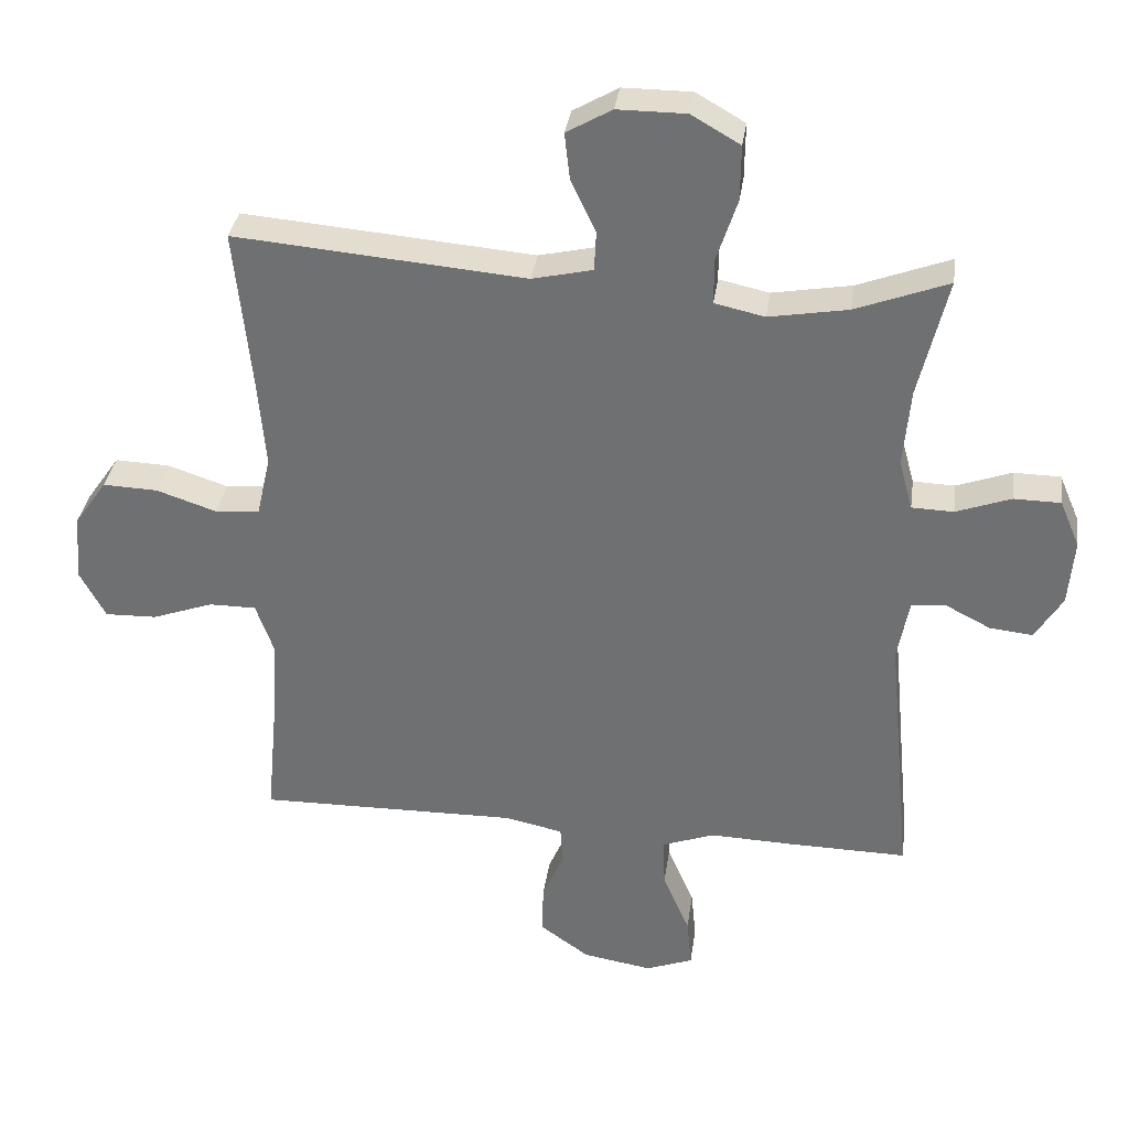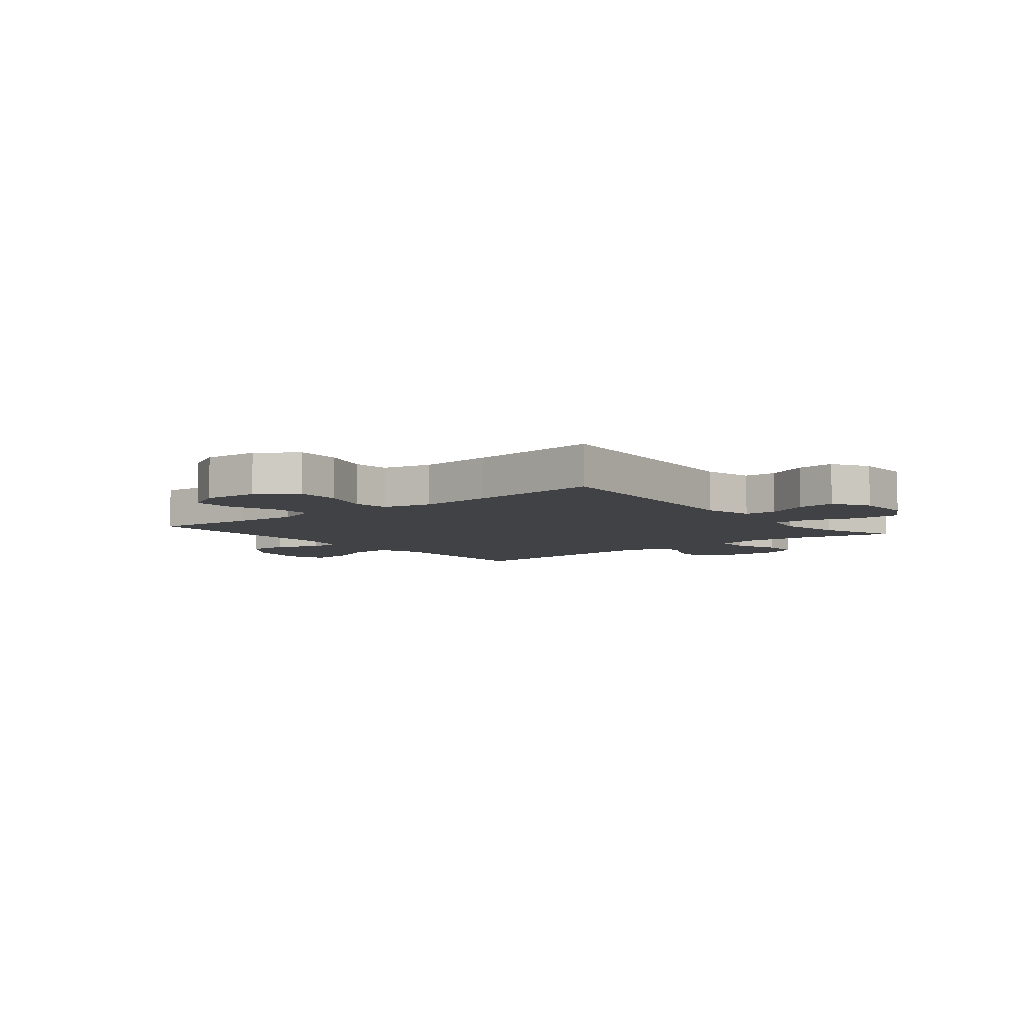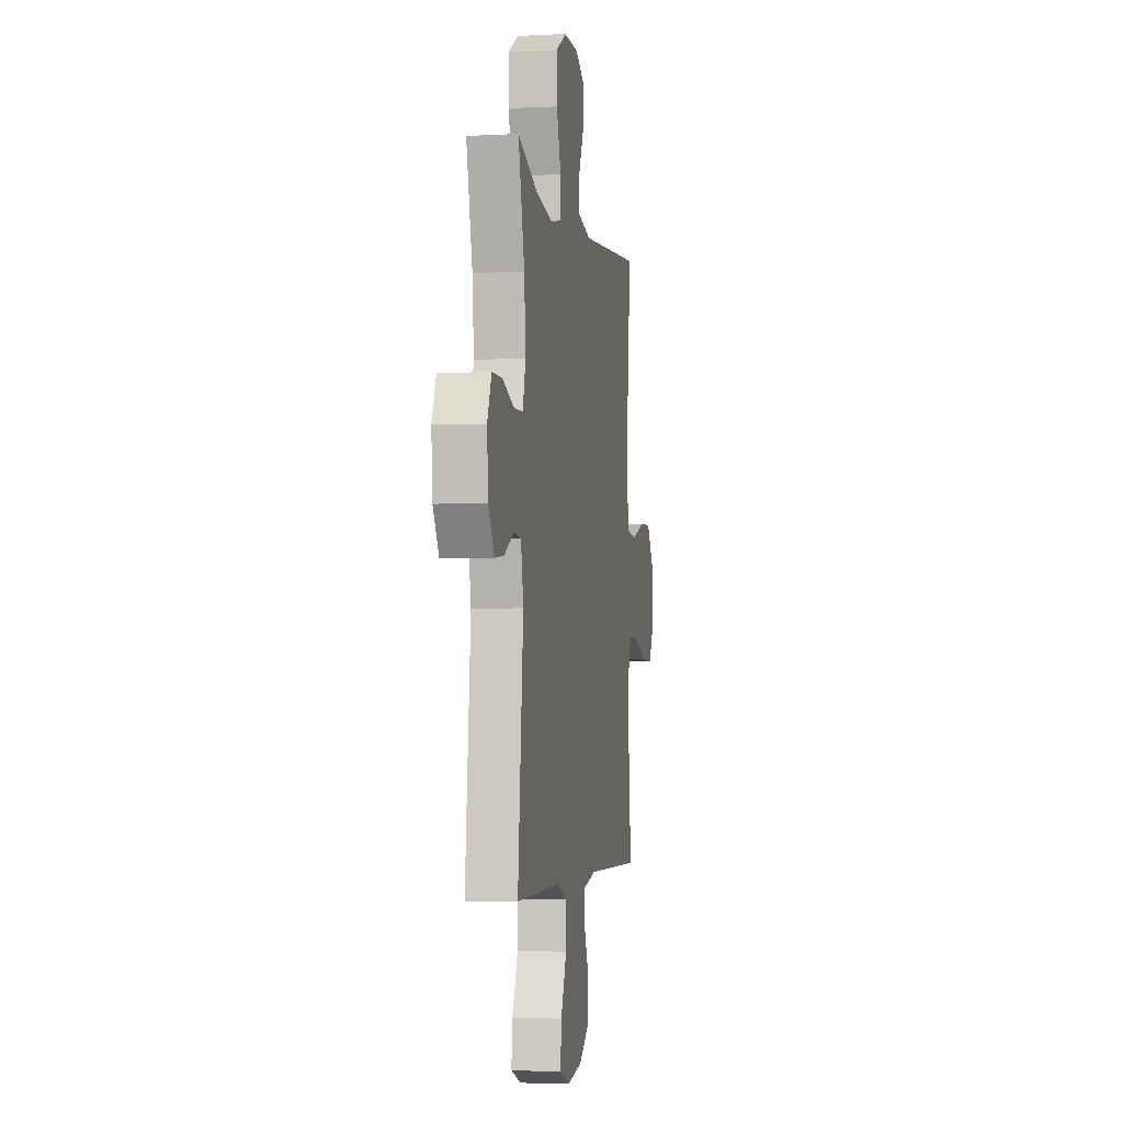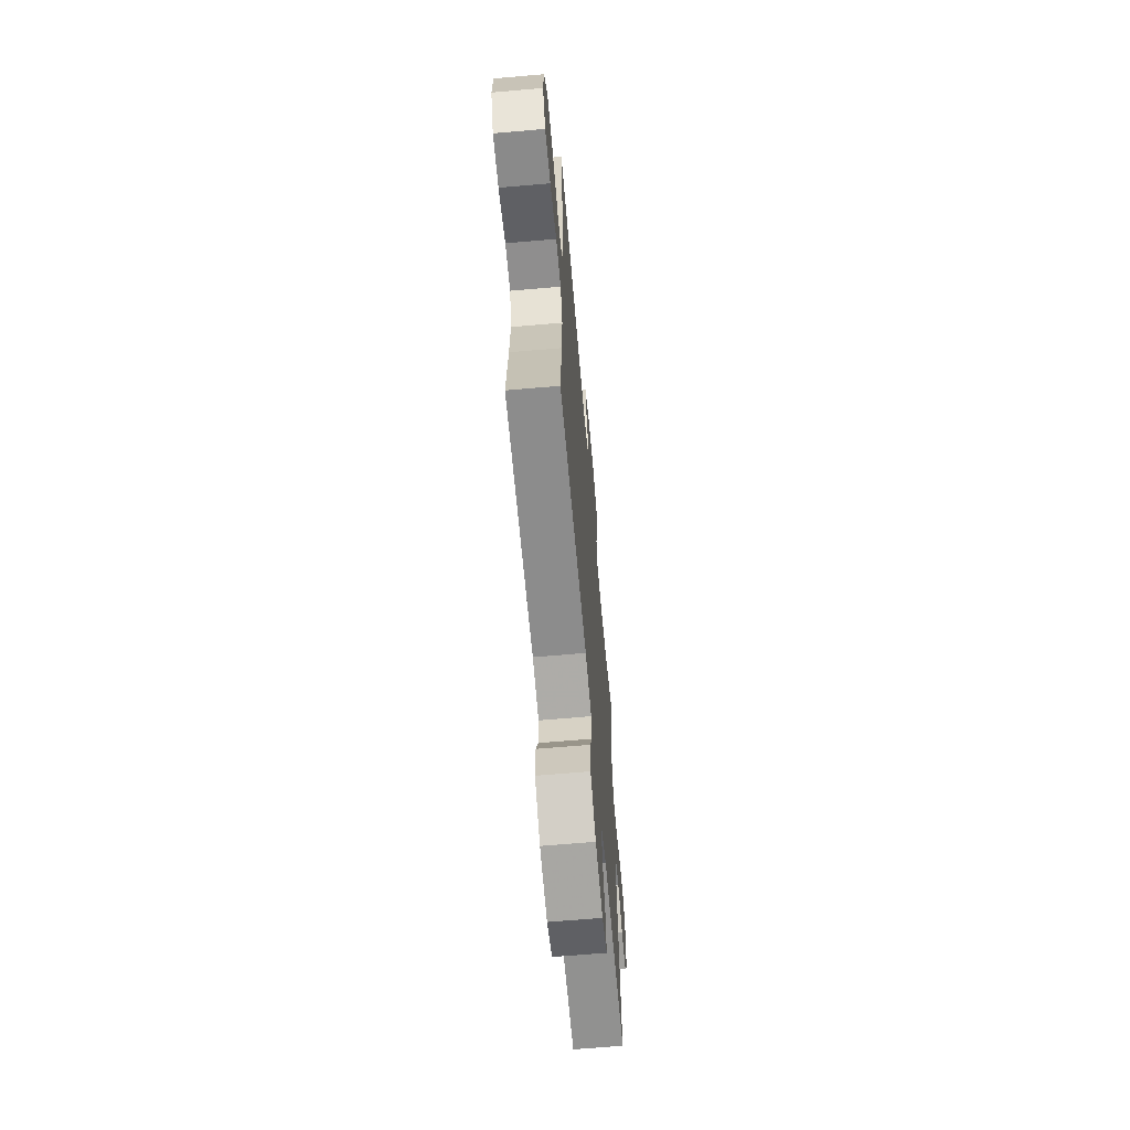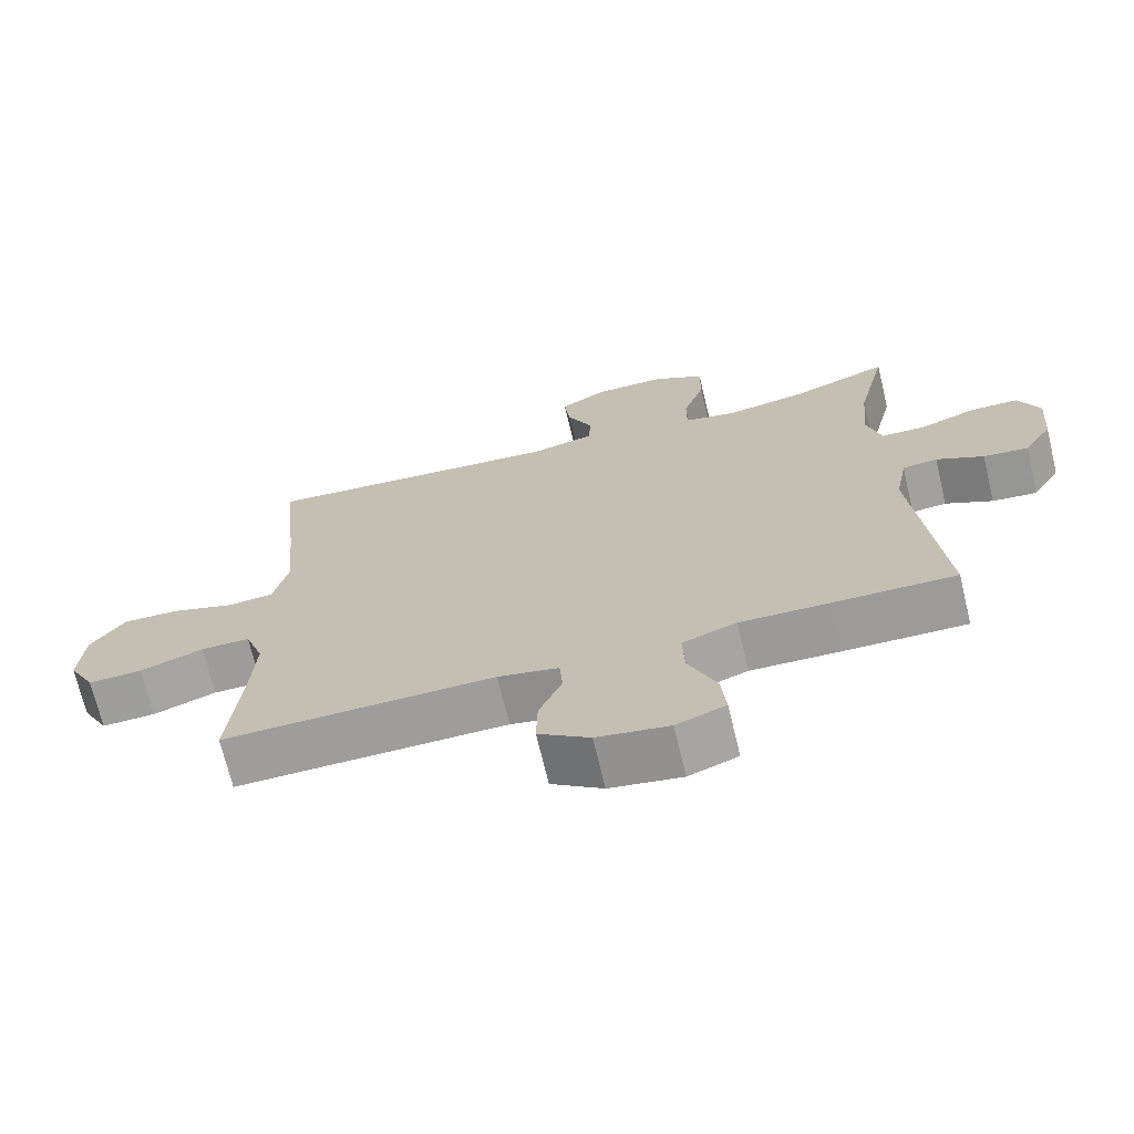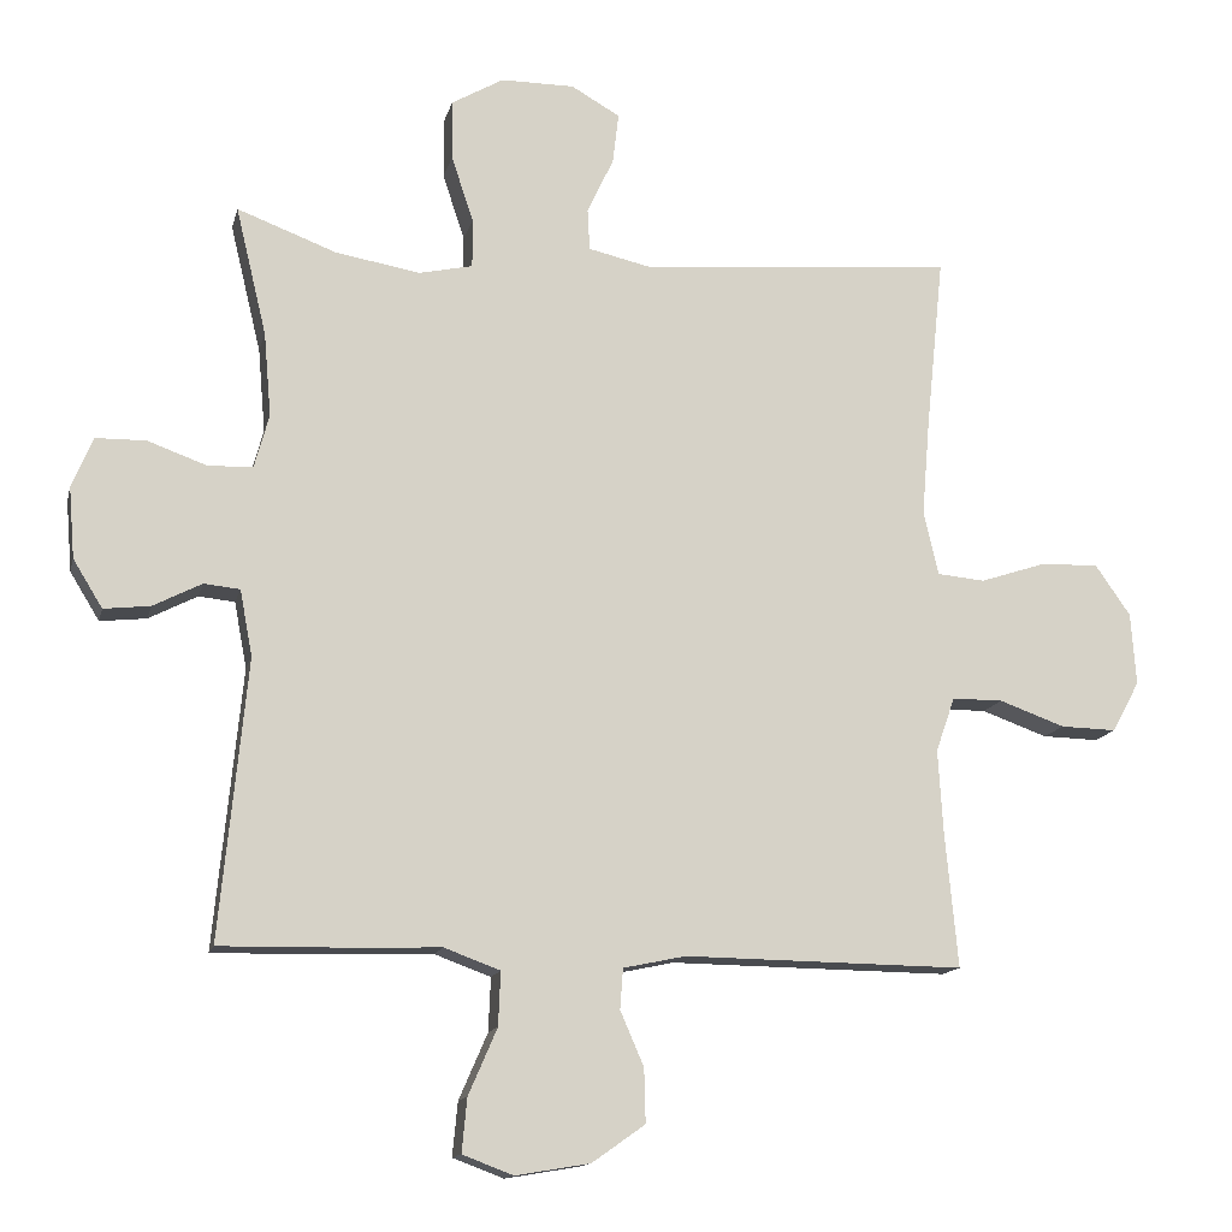
<metadata>
{"format":"obj","ext":"obj","renderer":"f3d","projection":"perspective","resolution":1024,"background":"white","views":[{"elev":34.0,"azim":7.9,"up":"+Z"},{"elev":-6.3,"azim":-50.9,"up":"+Y"},{"elev":-3.4,"azim":99.8,"up":"+Z"},{"elev":-65.0,"azim":-85.0,"up":"+Z"},{"elev":-70.2,"azim":13.5,"up":"+Z"},{"elev":-13.8,"azim":167.1,"up":"+Z"}]}
</metadata>
<code>
v 0.5 0.07 0.5
v 0.458 0.07 0.325
v 0.448 0.07 0.211
v 0.468 0.07 0.138
v 0.529 0.07 0.136
v 0.609 0.07 0.165
v 0.677 0.07 0.164
v 0.706 0.07 0.096
v 0.698 0.07 -0.001
v 0.658 0.07 -0.066
v 0.595 0.07 -0.059
v 0.529 0.07 -0.025
v 0.48 0.07 -0.03
v 0.463 0.07 -0.12
v 0.5 0.07 -0.5
v 0.327 0.07 -0.497
v 0.204 0.07 -0.493
v 0.128 0.07 -0.521
v 0.131 0.07 -0.594
v 0.17 0.07 -0.684
v 0.177 0.07 -0.757
v 0.108 0.07 -0.783
v 0.007 0.07 -0.766
v -0.065 0.07 -0.715
v -0.063 0.07 -0.642
v -0.031 0.07 -0.568
v -0.035 0.07 -0.513
v -0.12 0.07 -0.495
v -0.5 0.07 -0.5
v -0.483 0.07 -0.319
v -0.476 0.07 -0.203
v -0.502 0.07 -0.129
v -0.571 0.07 -0.129
v -0.66 0.07 -0.161
v -0.736 0.07 -0.163
v -0.773 0.07 -0.094
v -0.766 0.07 0.004
v -0.718 0.07 0.073
v -0.638 0.07 0.07
v -0.55 0.07 0.041
v -0.485 0.07 0.047
v -0.465 0.07 0.134
v -0.476 0.07 0.266
v -0.5 0.07 0.5
v -0.076 0.07 0.464
v 0.012 0.07 0.484
v 0.015 0.07 0.541
v -0.021 0.07 0.617
v -0.029 0.07 0.686
v 0.037 0.07 0.724
v 0.137 0.07 0.724
v 0.208 0.07 0.683
v 0.207 0.07 0.602
v 0.177 0.07 0.511
v 0.177 0.07 0.445
v 0.25 0.07 0.429
v 0.365 0.07 0.449
v 0.5 0 0.5
v 0.458 0 0.325
v 0.448 0 0.211
v 0.468 0 0.138
v 0.529 0 0.136
v 0.609 0 0.165
v 0.677 0 0.164
v 0.706 0 0.096
v 0.698 0 -0.001
v 0.658 0 -0.066
v 0.595 0 -0.059
v 0.529 0 -0.025
v 0.48 0 -0.03
v 0.463 0 -0.12
v 0.5 0 -0.5
v 0.327 0 -0.497
v 0.204 0 -0.493
v 0.128 0 -0.521
v 0.131 0 -0.594
v 0.17 0 -0.684
v 0.177 0 -0.757
v 0.108 0 -0.783
v 0.007 0 -0.766
v -0.065 0 -0.715
v -0.063 0 -0.642
v -0.031 0 -0.568
v -0.035 0 -0.513
v -0.12 0 -0.495
v -0.5 0 -0.5
v -0.483 0 -0.319
v -0.476 0 -0.203
v -0.502 0 -0.129
v -0.571 0 -0.129
v -0.66 0 -0.161
v -0.736 0 -0.163
v -0.773 0 -0.094
v -0.766 0 0.004
v -0.718 0 0.073
v -0.638 0 0.07
v -0.55 0 0.041
v -0.485 0 0.047
v -0.465 0 0.134
v -0.476 0 0.266
v -0.5 0 0.5
v -0.076 0 0.464
v 0.012 0 0.484
v 0.015 0 0.541
v -0.021 0 0.617
v -0.029 0 0.686
v 0.037 0 0.724
v 0.137 0 0.724
v 0.208 0 0.683
v 0.207 0 0.602
v 0.177 0 0.511
v 0.177 0 0.445
v 0.25 0 0.429
v 0.365 0 0.449
f 52 53 54
f 51 52 54
f 50 51 54
f 49 50 54
f 48 49 54
f 47 48 54
f 46 47 54 55
f 45 46 55
f 43 44 45
f 45 55 56
f 43 45 56
f 42 43 56
f 38 39 40
f 37 38 40
f 36 37 40
f 35 36 40
f 34 35 40
f 33 34 40
f 32 33 40 41
f 42 56 57
f 41 42 57
f 32 41 57
f 31 32 57
f 24 25 26
f 23 24 26
f 22 23 26
f 21 22 26
f 20 21 26
f 19 20 26
f 18 19 26 27
f 17 18 27 28
f 14 15 16 17
f 13 14 17 28
f 10 11 12
f 9 10 12
f 8 9 12
f 7 8 12
f 6 7 12
f 5 6 12
f 4 5 12 13
f 28 29 30
f 13 28 30
f 4 13 30
f 3 4 30
f 30 31 57
f 3 30 57
f 2 3 57
f 1 2 57
f 111 110 109
f 111 109 108
f 111 108 107
f 111 107 106
f 111 106 105
f 111 105 104
f 112 111 104 103
f 112 103 102
f 102 101 100
f 113 112 102
f 113 102 100
f 113 100 99
f 97 96 95
f 97 95 94
f 97 94 93
f 97 93 92
f 97 92 91
f 97 91 90
f 98 97 90 89
f 114 113 99
f 114 99 98
f 114 98 89
f 114 89 88
f 83 82 81
f 83 81 80
f 83 80 79
f 83 79 78
f 83 78 77
f 83 77 76
f 84 83 76 75
f 85 84 75 74
f 74 73 72 71
f 85 74 71 70
f 69 68 67
f 69 67 66
f 69 66 65
f 69 65 64
f 69 64 63
f 69 63 62
f 70 69 62 61
f 87 86 85
f 87 85 70
f 87 70 61
f 87 61 60
f 114 88 87
f 114 87 60
f 114 60 59
f 114 59 58
f 1 58 59 2
f 2 59 60 3
f 3 60 61 4
f 4 61 62 5
f 5 62 63 6
f 6 63 64 7
f 7 64 65 8
f 8 65 66 9
f 9 66 67 10
f 10 67 68 11
f 11 68 69 12
f 12 69 70 13
f 13 70 71 14
f 14 71 72 15
f 15 72 73 16
f 16 73 74 17
f 17 74 75 18
f 18 75 76 19
f 19 76 77 20
f 20 77 78 21
f 21 78 79 22
f 22 79 80 23
f 23 80 81 24
f 24 81 82 25
f 25 82 83 26
f 26 83 84 27
f 27 84 85 28
f 28 85 86 29
f 29 86 87 30
f 30 87 88 31
f 31 88 89 32
f 32 89 90 33
f 33 90 91 34
f 34 91 92 35
f 35 92 93 36
f 36 93 94 37
f 37 94 95 38
f 38 95 96 39
f 39 96 97 40
f 40 97 98 41
f 41 98 99 42
f 42 99 100 43
f 43 100 101 44
f 44 101 102 45
f 45 102 103 46
f 46 103 104 47
f 47 104 105 48
f 48 105 106 49
f 49 106 107 50
f 50 107 108 51
f 51 108 109 52
f 52 109 110 53
f 53 110 111 54
f 54 111 112 55
f 55 112 113 56
f 56 113 114 57
f 57 114 58 1

</code>
